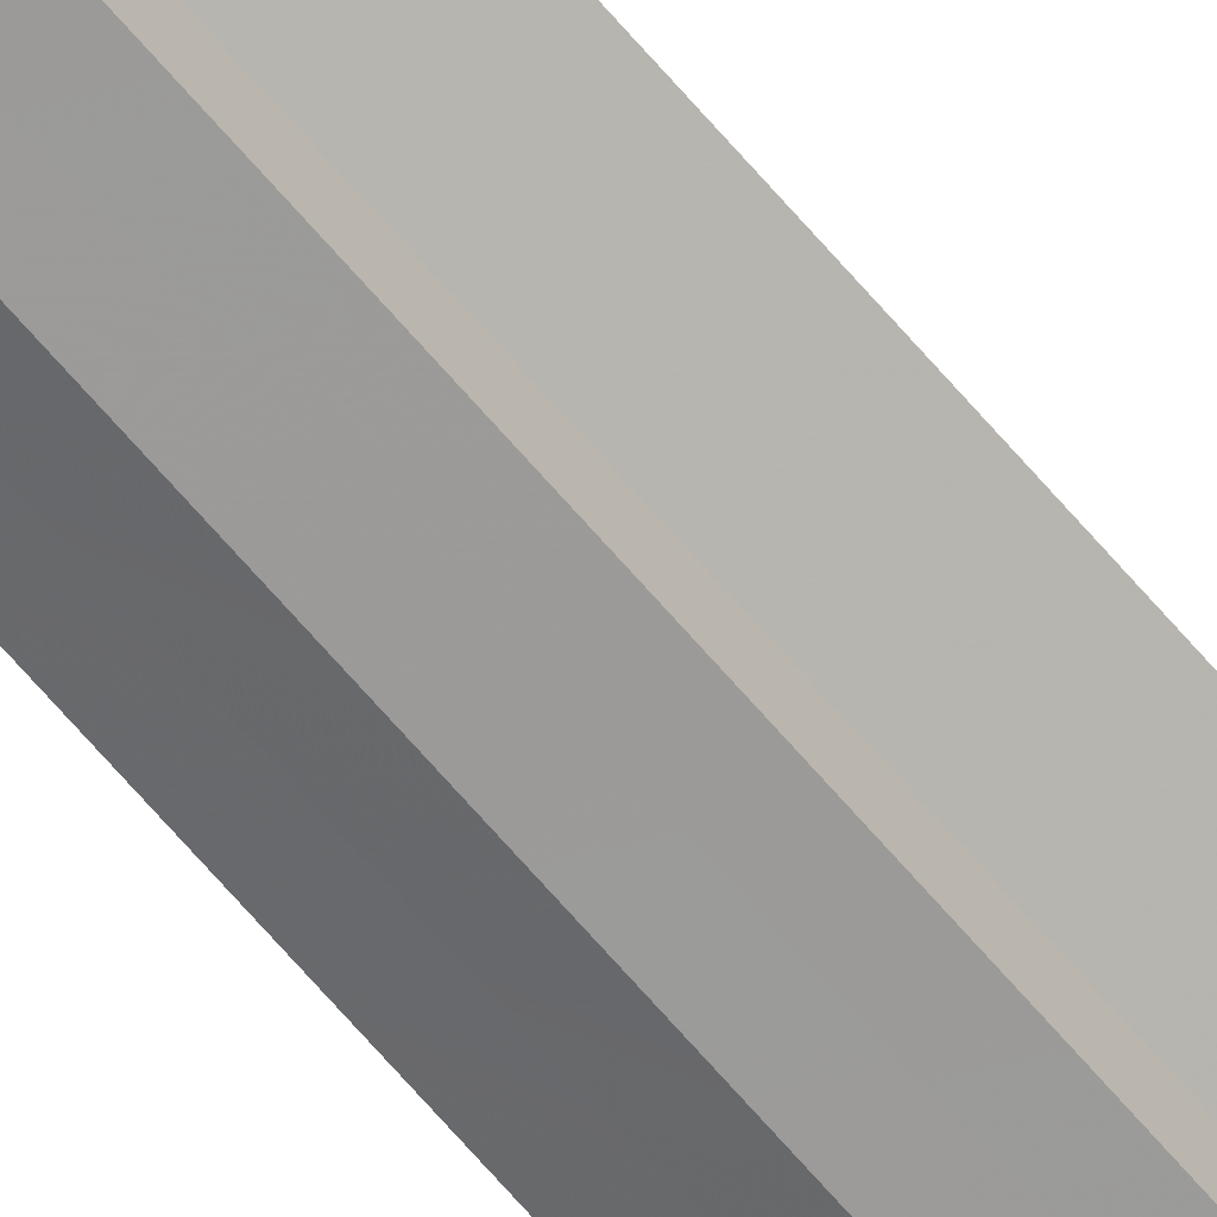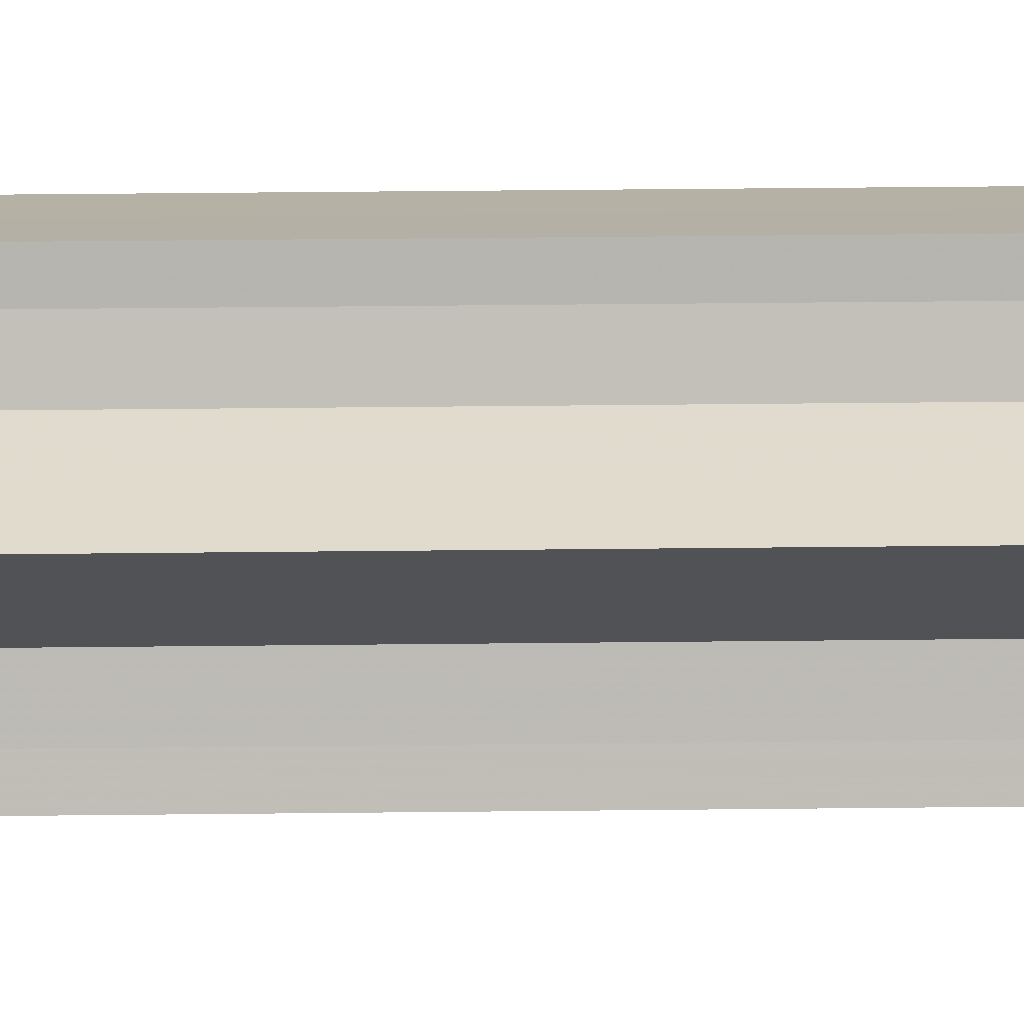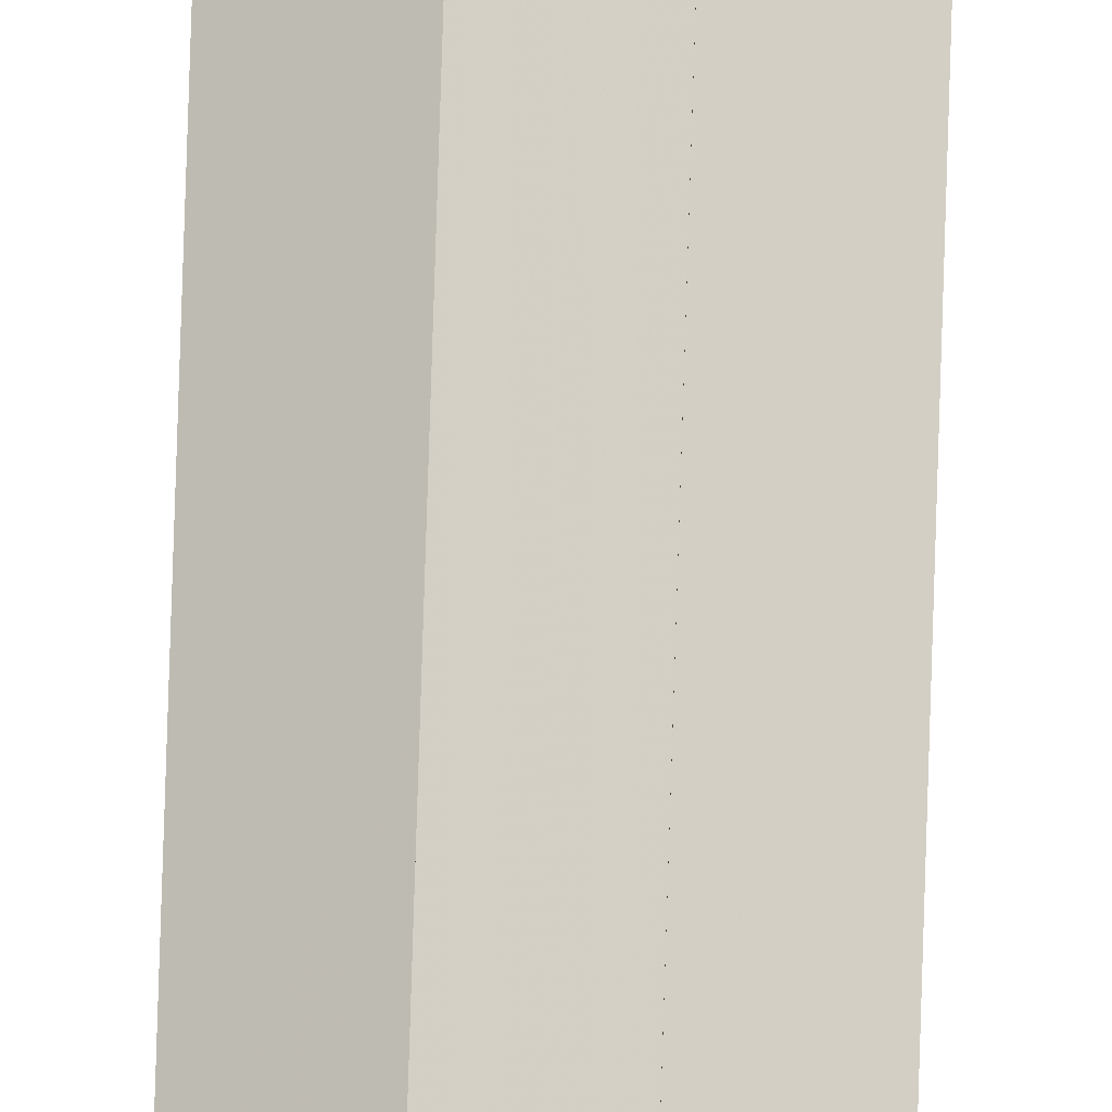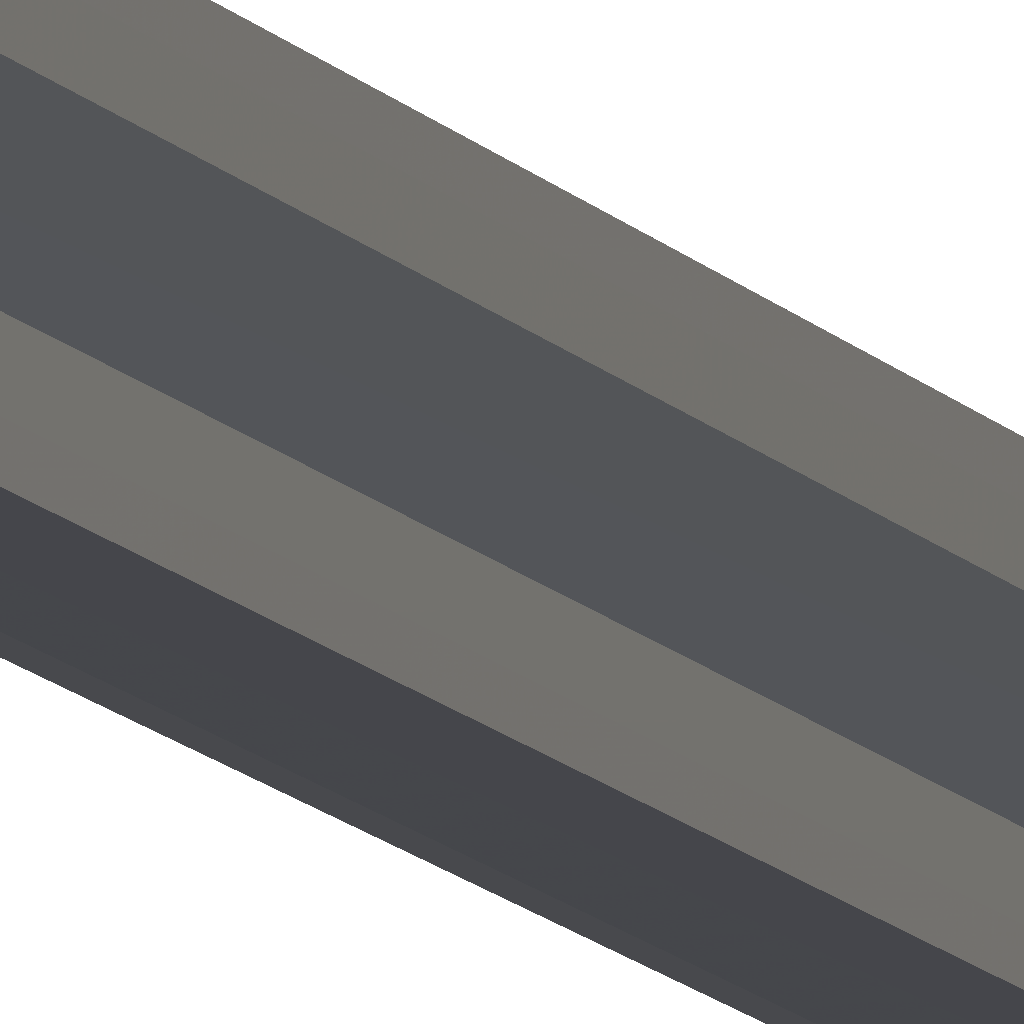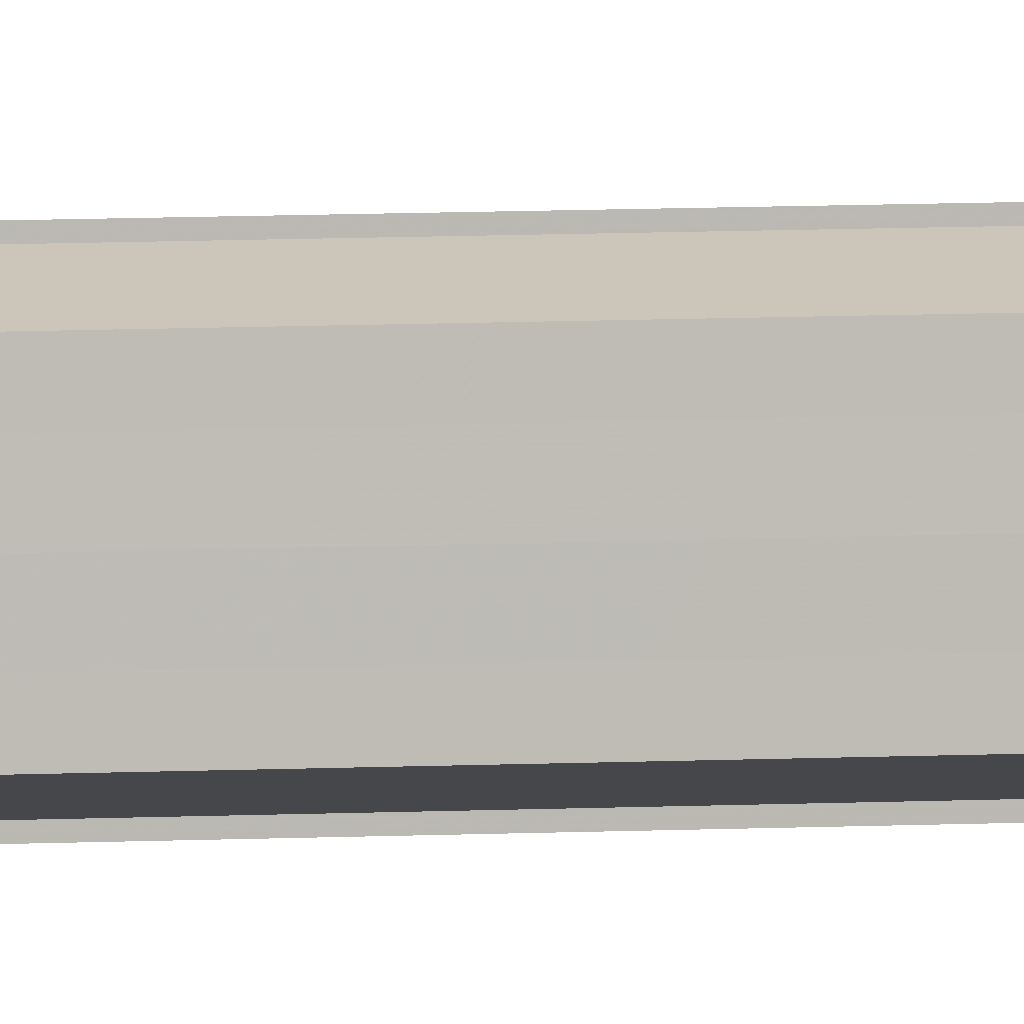
<metadata>
{"format":"obj","ext":"obj","renderer":"f3d","projection":"perspective","resolution":1024,"background":"white","views":[{"elev":-65.4,"azim":-139.9,"up":"+Z"},{"elev":6.1,"azim":-94.7,"up":"+Z"},{"elev":77.6,"azim":1.8,"up":"+Z"},{"elev":-7.3,"azim":-166.0,"up":"+Z"},{"elev":4.9,"azim":77.2,"up":"+Z"}]}
</metadata>
<code>
o 7207
v 2229 1861 8.924
v 2229 1861 8.919
v 2229 1862 8.924
v 2229 1861 8.915
v 2229 1862 8.919
v 2229 1861 8.912
v 2229 1862 8.915
v 2229 1861 8.929
v 2229 1862 8.929
v 2229 1861 8.934
v 2229 1862 8.934
v 2229 1861 8.937
v 2229 1862 8.937
v 2229 1862 8.938
v 2229 1861 8.937
v 2229 1861 8.938
v 2229 1862 8.938
v 2229 1862 8.924
v 2229 1861 8.919
v 2229 1862 8.919
v 2229 1861 8.915
v 2229 1862 8.915
v 2229 1862 8.929
v 2229 1861 8.924
v 2229 1862 8.934
v 2229 1861 8.929
v 2229 1862 8.937
v 2229 1861 8.934
v 2229 1861 8.912
v 2229 1862 8.912
v 2229 1861 8.911
v 2229 1862 8.912
v 2229 1861 8.911
v 2229 1862 8.911
v 2229 1862 8.924
v 2229 1862 8.912
v 2229 1862 8.915
v 2229 1862 8.919
v 2229 1862 8.924
v 2229 1862 8.929
v 2229 1862 8.934
v 2229 1862 8.937
v 2229 1862 8.938
v 2229 1862 8.915
v 2229 1862 8.912
v 2229 1862 8.919
v 2229 1862 8.924
v 2229 1862 8.929
v 2229 1862 8.934
v 2229 1862 8.937
v 2229 1861 8.911
v 2229 1861 8.912
v 2229 1862 8.911
v 2229 1861 8.912
v 2229 1862 8.912
v 2229 1861 8.924
v 2229 1861 8.915
v 2229 1861 8.919
v 2229 1861 8.924
v 2229 1862 8.919
v 2229 1862 8.924
v 2229 1861 8.929
v 2229 1862 8.915
v 2229 1861 8.919
v 2229 1861 8.934
v 2229 1862 8.912
v 2229 1861 8.915
v 2229 1861 8.912
v 2229 1861 8.915
v 2229 1861 8.919
v 2229 1862 8.915
v 2229 1861 8.924
v 2229 1862 8.919
v 2229 1861 8.937
v 2229 1862 8.934
v 2229 1862 8.937
v 2229 1861 8.938
v 2229 1862 8.929
v 2229 1861 8.934
v 2229 1862 8.937
v 2229 1862 8.938
v 2229 1861 8.937
v 2229 1861 8.938
v 2229 1862 8.924
v 2229 1861 8.929
v 2229 1861 8.924
v 2229 1861 8.929
v 2229 1861 8.934
v 2229 1862 8.929
v 2229 1861 8.937
v 2229 1862 8.934
v 2229 1861 8.912
v 2229 1861 8.915
v 2229 1861 8.919
v 2229 1861 8.924
v 2229 1861 8.929
v 2229 1861 8.934
v 2229 1861 8.937
f 1 2 3
f 2 4 5
f 4 6 7
f 8 1 9
f 10 8 11
f 12 10 13
f 14 15 13
f 16 15 17
f 18 19 20
f 20 21 22
f 23 24 18
f 25 26 23
f 27 28 25
f 22 29 30
f 29 31 32
f 32 33 34
f 35 34 36
f 35 36 37
f 35 37 38
f 35 38 39
f 35 39 40
f 35 40 41
f 35 41 42
f 35 42 43
f 35 44 45
f 35 46 44
f 35 47 46
f 35 48 47
f 35 49 48
f 35 50 49
f 51 52 53
f 53 54 55
f 56 54 33
f 56 57 54
f 56 58 57
f 56 59 58
f 60 59 61
f 56 62 59
f 63 64 60
f 56 65 62
f 66 67 63
f 68 69 66
f 69 70 71
f 70 72 73
f 56 74 65
f 75 74 76
f 56 77 74
f 78 79 75
f 80 77 81
f 82 83 80
f 84 85 78
f 86 87 84
f 87 88 89
f 88 90 91
f 56 92 93
f 56 93 94
f 56 94 95
f 56 95 96
f 56 96 97
f 56 97 98

</code>
